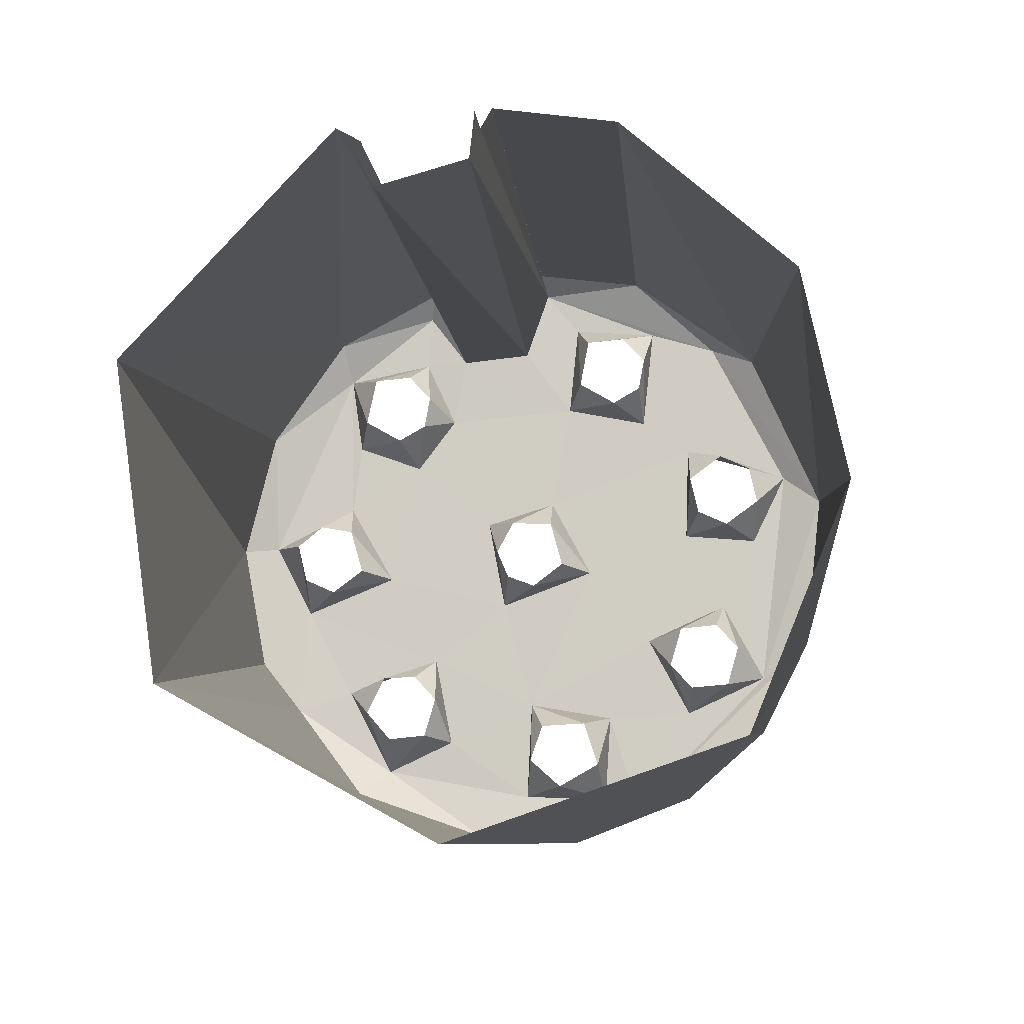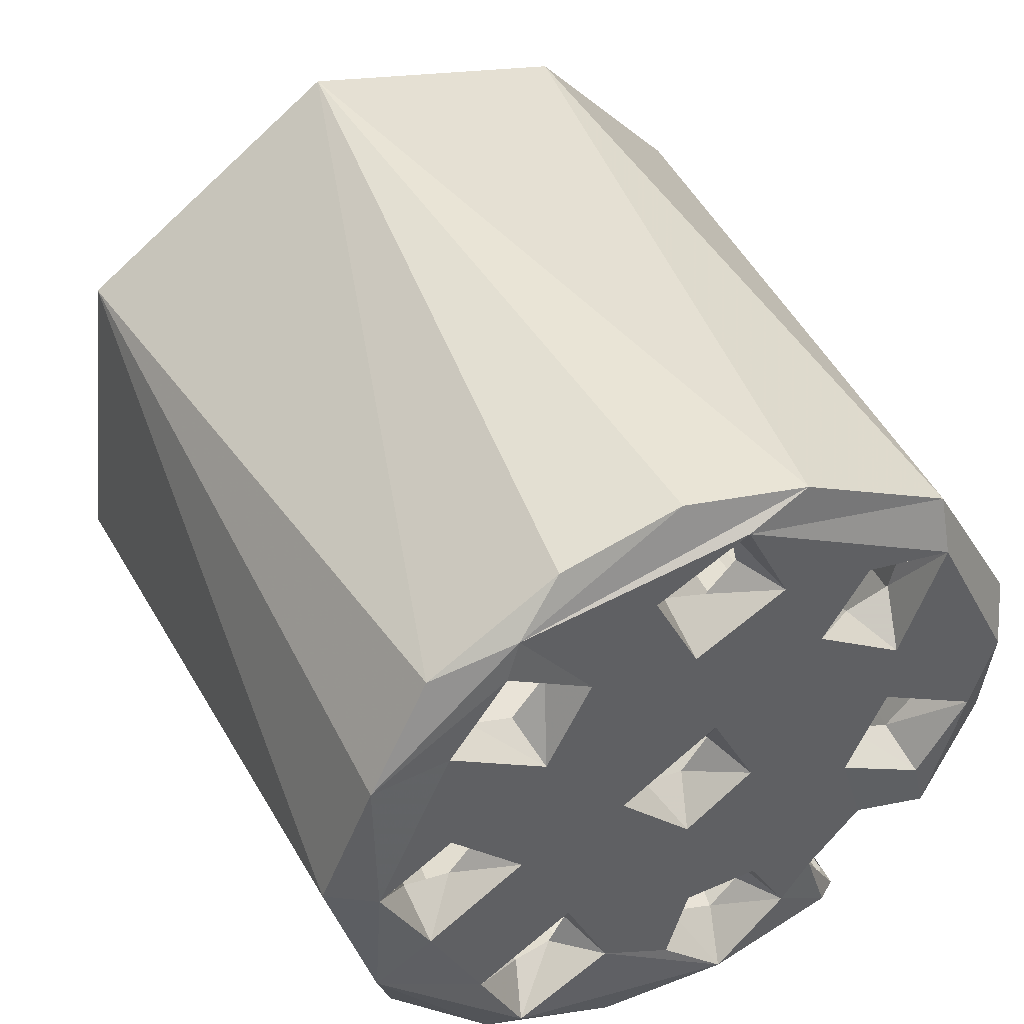
<metadata>
{"format":"obj","ext":"obj","renderer":"f3d","projection":"perspective","resolution":1024,"background":"white","views":[{"elev":73.9,"azim":-53.9,"up":"+Y"},{"elev":45.2,"azim":-16.8,"up":"+Z"}]}
</metadata>
<code>
v 0.02408 -0.07612 -0.06443
v 0.0234 -0.07574 -0.0649
v 0.02305 -0.0763 -0.06509
v 0.02332 -0.07576 -0.06531
v 0.02305 -0.0763 -0.06509
v 0.0234 -0.07574 -0.0649
v 0.02332 -0.07576 -0.06531
v 0.02363 -0.0757 -0.06567
v 0.02305 -0.0763 -0.06509
v 0.02305 -0.0763 -0.06509
v 0.02363 -0.0757 -0.06567
v 0.02352 -0.07625 -0.06599
v 0.0234 -0.07574 -0.0649
v 0.02408 -0.07612 -0.06443
v 0.02386 -0.07568 -0.06475
v 0.02352 -0.07625 -0.06599
v 0.02402 -0.07564 -0.06556
v 0.02454 -0.07606 -0.06545
v 0.02363 -0.0757 -0.06567
v 0.02402 -0.07564 -0.06556
v 0.02352 -0.07625 -0.06599
v 0.0242 -0.07563 -0.0652
v 0.02454 -0.07606 -0.06545
v 0.02402 -0.07564 -0.06556
v 0.02386 -0.07568 -0.06475
v 0.02408 -0.07612 -0.06443
v 0.0242 -0.07563 -0.0652
v 0.02454 -0.07606 -0.06545
v 0.0242 -0.07563 -0.0652
v 0.02408 -0.07612 -0.06443
v 0.02305 -0.0763 -0.06509
v 0.02189 -0.07643 -0.0644
v 0.02249 -0.07638 -0.06396
v 0.02919 -0.07529 -0.06264
v 0.02785 -0.07552 -0.0621
v 0.02829 -0.07546 -0.06081
v 0.0259 -0.07585 -0.05945
v 0.02736 -0.07561 -0.06064
v 0.02638 -0.07576 -0.06046
v 0.02678 -0.0757 -0.06579
v 0.02734 -0.0756 -0.06613
v 0.026 -0.07586 -0.06654
v 0.0274 -0.0756 -0.06378
v 0.02635 -0.07577 -0.06501
v 0.02619 -0.0758 -0.06321
v 0.02619 -0.0758 -0.06321
v 0.02635 -0.07577 -0.06501
v 0.02546 -0.07591 -0.06376
v 0.02635 -0.07577 -0.06501
v 0.02555 -0.0759 -0.06503
v 0.02546 -0.07591 -0.06376
v 0.02711 -0.07561 -0.06537
v 0.02734 -0.0756 -0.06613
v 0.02678 -0.0757 -0.06579
v 0.02555 -0.0759 -0.06503
v 0.02454 -0.07606 -0.06545
v 0.02408 -0.07612 -0.06443
v 0.02782 -0.07552 -0.06283
v 0.0274 -0.0756 -0.06378
v 0.02619 -0.0758 -0.06321
v 0.02852 -0.07539 -0.06497
v 0.02768 -0.07552 -0.06473
v 0.02837 -0.07545 -0.06435
v 0.02555 -0.0759 -0.06503
v 0.02408 -0.07612 -0.06443
v 0.02546 -0.07591 -0.06376
v 0.02785 -0.07552 -0.0621
v 0.02782 -0.07552 -0.06283
v 0.02619 -0.0758 -0.06321
v 0.02468 -0.07603 -0.06293
v 0.02353 -0.07622 -0.06326
v 0.0238 -0.07617 -0.06182
v 0.02542 -0.07591 -0.06102
v 0.02572 -0.07586 -0.06223
v 0.0238 -0.07617 -0.06182
v 0.02572 -0.07586 -0.06223
v 0.02468 -0.07603 -0.06293
v 0.0238 -0.07617 -0.06182
v 0.02785 -0.07552 -0.0621
v 0.02619 -0.0758 -0.06321
v 0.02572 -0.07586 -0.06223
v 0.02688 -0.07568 -0.06144
v 0.02785 -0.07552 -0.0621
v 0.02572 -0.07586 -0.06223
v 0.02542 -0.07591 -0.06102
v 0.0238 -0.07617 -0.06182
v 0.02427 -0.07611 -0.06084
v 0.02249 -0.07638 -0.06396
v 0.02189 -0.07643 -0.0644
v 0.02195 -0.07652 -0.06288
v 0.02353 -0.07622 -0.06326
v 0.02275 -0.07635 -0.06243
v 0.0238 -0.07617 -0.06182
v 0.02546 -0.07591 -0.06376
v 0.02408 -0.07612 -0.06443
v 0.02468 -0.07603 -0.06293
v 0.02711 -0.07561 -0.06537
v 0.02678 -0.0757 -0.06579
v 0.02635 -0.07577 -0.06501
v 0.02837 -0.07545 -0.06435
v 0.02768 -0.07552 -0.06473
v 0.0274 -0.0756 -0.06378
v 0.02768 -0.07552 -0.06473
v 0.02711 -0.07561 -0.06537
v 0.0274 -0.0756 -0.06378
v 0.02494 -0.076 -0.06
v 0.02542 -0.07591 -0.06102
v 0.02427 -0.07611 -0.06084
v 0.02711 -0.07561 -0.06537
v 0.02635 -0.07577 -0.06501
v 0.0274 -0.0756 -0.06378
v 0.02919 -0.07529 -0.06264
v 0.02891 -0.07536 -0.06346
v 0.02782 -0.07552 -0.06283
v 0.0238 -0.07617 -0.06182
v 0.02275 -0.07635 -0.06243
v 0.02276 -0.07635 -0.06114
v 0.02305 -0.0763 -0.06509
v 0.02352 -0.07625 -0.06599
v 0.02189 -0.07643 -0.0644
v 0.0259 -0.07585 -0.05945
v 0.02494 -0.076 -0.06
v 0.0235 -0.07622 -0.05983
v 0.02829 -0.07546 -0.06081
v 0.02736 -0.07561 -0.06064
v 0.0259 -0.07585 -0.05945
v 0.02494 -0.076 -0.06
v 0.02427 -0.07611 -0.06084
v 0.0235 -0.07622 -0.05983
v 0.02276 -0.07635 -0.06114
v 0.02275 -0.07635 -0.06243
v 0.02195 -0.07652 -0.06288
v 0.02427 -0.07611 -0.06084
v 0.02336 -0.07628 -0.06026
v 0.0235 -0.07622 -0.05983
v 0.02408 -0.07612 -0.06443
v 0.02305 -0.0763 -0.06509
v 0.02353 -0.07622 -0.06326
v 0.02531 -0.07594 -0.06587
v 0.026 -0.07586 -0.06654
v 0.02454 -0.07606 -0.06545
v 0.02638 -0.07576 -0.06046
v 0.02688 -0.07568 -0.06144
v 0.02542 -0.07591 -0.06102
v 0.02919 -0.07529 -0.06264
v 0.02782 -0.07552 -0.06283
v 0.02785 -0.07552 -0.0621
v 0.02276 -0.07635 -0.06114
v 0.02195 -0.07652 -0.06288
v 0.02196 -0.07639 -0.06135
v 0.02468 -0.07603 -0.06293
v 0.02408 -0.07612 -0.06443
v 0.02353 -0.07622 -0.06326
v 0.02454 -0.07606 -0.06545
v 0.026 -0.07586 -0.06654
v 0.02352 -0.07625 -0.06599
v 0.02353 -0.07622 -0.06326
v 0.02305 -0.0763 -0.06509
v 0.02249 -0.07638 -0.06396
v 0.02736 -0.07561 -0.06064
v 0.02688 -0.07568 -0.06144
v 0.02638 -0.07576 -0.06046
v 0.02555 -0.0759 -0.06503
v 0.02531 -0.07594 -0.06587
v 0.02454 -0.07606 -0.06545
v 0.02688 -0.07568 -0.06144
v 0.02572 -0.07586 -0.06223
v 0.02542 -0.07591 -0.06102
v 0.02595 -0.07533 -0.06523
v 0.0256 -0.07539 -0.06539
v 0.02555 -0.0759 -0.06503
v 0.02554 -0.07541 -0.06592
v 0.02531 -0.07594 -0.06587
v 0.0256 -0.07539 -0.06539
v 0.0256 -0.07539 -0.06539
v 0.02531 -0.07594 -0.06587
v 0.02555 -0.0759 -0.06503
v 0.02531 -0.07594 -0.06587
v 0.02554 -0.07541 -0.06592
v 0.026 -0.07586 -0.06654
v 0.02608 -0.07531 -0.06615
v 0.026 -0.07586 -0.06654
v 0.02554 -0.07541 -0.06592
v 0.026 -0.07586 -0.06654
v 0.02608 -0.07531 -0.06615
v 0.02678 -0.0757 -0.06579
v 0.02639 -0.07527 -0.0658
v 0.02678 -0.0757 -0.06579
v 0.02608 -0.07531 -0.06615
v 0.02639 -0.07527 -0.0658
v 0.0263 -0.07527 -0.06539
v 0.02678 -0.0757 -0.06579
v 0.02678 -0.0757 -0.06579
v 0.0263 -0.07527 -0.06539
v 0.02635 -0.07577 -0.06501
v 0.0263 -0.07527 -0.06539
v 0.02595 -0.07533 -0.06523
v 0.02635 -0.07577 -0.06501
v 0.02555 -0.0759 -0.06503
v 0.02635 -0.07577 -0.06501
v 0.02595 -0.07533 -0.06523
v 0.02764 -0.07507 -0.0638
v 0.0274 -0.0756 -0.06378
v 0.02769 -0.07505 -0.06327
v 0.02782 -0.07552 -0.06283
v 0.02769 -0.07505 -0.06327
v 0.0274 -0.0756 -0.06378
v 0.0274 -0.0756 -0.06378
v 0.02764 -0.07507 -0.0638
v 0.02837 -0.07545 -0.06435
v 0.02764 -0.07507 -0.0638
v 0.02817 -0.07497 -0.06404
v 0.02837 -0.07545 -0.06435
v 0.02769 -0.07505 -0.06327
v 0.02782 -0.07552 -0.06283
v 0.02804 -0.07499 -0.0631
v 0.02848 -0.07493 -0.06368
v 0.02891 -0.07536 -0.06346
v 0.02817 -0.07497 -0.06404
v 0.02817 -0.07497 -0.06404
v 0.02891 -0.07536 -0.06346
v 0.02837 -0.07545 -0.06435
v 0.02848 -0.07493 -0.06368
v 0.0284 -0.07493 -0.06327
v 0.02891 -0.07536 -0.06346
v 0.02891 -0.07536 -0.06346
v 0.0284 -0.07493 -0.06327
v 0.02782 -0.07552 -0.06283
v 0.0284 -0.07493 -0.06327
v 0.02804 -0.07499 -0.0631
v 0.02782 -0.07552 -0.06283
v 0.02736 -0.07561 -0.06064
v 0.0272 -0.07513 -0.06104
v 0.02688 -0.07568 -0.06144
v 0.02712 -0.07515 -0.06145
v 0.02688 -0.07568 -0.06144
v 0.0272 -0.07513 -0.06104
v 0.02712 -0.07515 -0.06145
v 0.02743 -0.07509 -0.0618
v 0.02688 -0.07568 -0.06144
v 0.02688 -0.07568 -0.06144
v 0.02743 -0.07509 -0.0618
v 0.02785 -0.07552 -0.0621
v 0.0272 -0.07513 -0.06104
v 0.02736 -0.07561 -0.06064
v 0.02769 -0.07505 -0.06088
v 0.02799 -0.07501 -0.06123
v 0.02829 -0.07546 -0.06081
v 0.02791 -0.07501 -0.06164
v 0.02785 -0.07552 -0.0621
v 0.02791 -0.07501 -0.06164
v 0.02829 -0.07546 -0.06081
v 0.02799 -0.07501 -0.06123
v 0.02769 -0.07505 -0.06088
v 0.02829 -0.07546 -0.06081
v 0.02736 -0.07561 -0.06064
v 0.02829 -0.07546 -0.06081
v 0.02769 -0.07505 -0.06088
v 0.02791 -0.07501 -0.06164
v 0.02785 -0.07552 -0.0621
v 0.02743 -0.07509 -0.0618
v 0.0259 -0.07585 -0.05945
v 0.02545 -0.0754 -0.05978
v 0.02494 -0.076 -0.06
v 0.02514 -0.07547 -0.06014
v 0.02494 -0.076 -0.06
v 0.02545 -0.0754 -0.05978
v 0.02514 -0.07547 -0.06014
v 0.02522 -0.07545 -0.06055
v 0.02494 -0.076 -0.06
v 0.02494 -0.076 -0.06
v 0.02522 -0.07545 -0.06055
v 0.02542 -0.07591 -0.06102
v 0.02522 -0.07545 -0.06055
v 0.0257 -0.07537 -0.06072
v 0.02542 -0.07591 -0.06102
v 0.02542 -0.07591 -0.06102
v 0.0257 -0.07537 -0.06072
v 0.02638 -0.07576 -0.06046
v 0.0257 -0.07537 -0.06072
v 0.02601 -0.07533 -0.06036
v 0.02638 -0.07576 -0.06046
v 0.02601 -0.07533 -0.06036
v 0.02593 -0.07533 -0.05995
v 0.02638 -0.07576 -0.06046
v 0.02638 -0.07576 -0.06046
v 0.02593 -0.07533 -0.05995
v 0.0259 -0.07585 -0.05945
v 0.02593 -0.07533 -0.05995
v 0.02545 -0.0754 -0.05978
v 0.0259 -0.07585 -0.05945
v 0.02392 -0.07567 -0.06105
v 0.0238 -0.07617 -0.06182
v 0.02357 -0.07573 -0.06149
v 0.0238 -0.07617 -0.06182
v 0.02392 -0.07567 -0.06105
v 0.02427 -0.07611 -0.06084
v 0.02392 -0.07567 -0.06105
v 0.02358 -0.07571 -0.06058
v 0.02427 -0.07611 -0.06084
v 0.02427 -0.07611 -0.06084
v 0.02358 -0.07571 -0.06058
v 0.02336 -0.07628 -0.06026
v 0.02358 -0.07571 -0.06058
v 0.02306 -0.07581 -0.06083
v 0.02336 -0.07628 -0.06026
v 0.02336 -0.07628 -0.06026
v 0.02306 -0.07581 -0.06083
v 0.02276 -0.07635 -0.06114
v 0.02306 -0.07581 -0.06083
v 0.02311 -0.07579 -0.06135
v 0.02276 -0.07635 -0.06114
v 0.02357 -0.07573 -0.06149
v 0.0238 -0.07617 -0.06182
v 0.02311 -0.07579 -0.06135
v 0.02276 -0.07635 -0.06114
v 0.02311 -0.07579 -0.06135
v 0.0238 -0.07617 -0.06182
v 0.02572 -0.07586 -0.06223
v 0.02503 -0.07548 -0.0627
v 0.02468 -0.07603 -0.06293
v 0.02494 -0.07549 -0.06306
v 0.02468 -0.07603 -0.06293
v 0.02503 -0.07548 -0.0627
v 0.02468 -0.07603 -0.06293
v 0.02513 -0.07547 -0.06338
v 0.02546 -0.07591 -0.06376
v 0.02468 -0.07603 -0.06293
v 0.02494 -0.07549 -0.06306
v 0.02513 -0.07547 -0.06338
v 0.02557 -0.07539 -0.06343
v 0.02546 -0.07591 -0.06376
v 0.02513 -0.07547 -0.06338
v 0.02503 -0.07548 -0.0627
v 0.02572 -0.07586 -0.06223
v 0.02549 -0.07542 -0.06256
v 0.02546 -0.07591 -0.06376
v 0.02557 -0.07539 -0.06343
v 0.02619 -0.0758 -0.06321
v 0.02557 -0.07539 -0.06343
v 0.02585 -0.07536 -0.063
v 0.02619 -0.0758 -0.06321
v 0.02549 -0.07542 -0.06256
v 0.02572 -0.07586 -0.06223
v 0.02585 -0.07536 -0.063
v 0.02619 -0.0758 -0.06321
v 0.02585 -0.07536 -0.063
v 0.02572 -0.07586 -0.06223
v 0.02275 -0.07635 -0.06243
v 0.02255 -0.07588 -0.06272
v 0.02195 -0.07652 -0.06288
v 0.02255 -0.07588 -0.06272
v 0.02224 -0.07594 -0.06308
v 0.02195 -0.07652 -0.06288
v 0.02224 -0.07594 -0.06308
v 0.02235 -0.07591 -0.06355
v 0.02195 -0.07652 -0.06288
v 0.02195 -0.07652 -0.06288
v 0.02235 -0.07591 -0.06355
v 0.02249 -0.07638 -0.06396
v 0.02285 -0.07583 -0.06363
v 0.02249 -0.07638 -0.06396
v 0.02235 -0.07591 -0.06355
v 0.02249 -0.07638 -0.06396
v 0.02285 -0.07583 -0.06363
v 0.02353 -0.07622 -0.06326
v 0.02285 -0.07583 -0.06363
v 0.02311 -0.0758 -0.0633
v 0.02353 -0.07622 -0.06326
v 0.02311 -0.0758 -0.0633
v 0.02302 -0.0758 -0.06289
v 0.02353 -0.07622 -0.06326
v 0.02353 -0.07622 -0.06326
v 0.02302 -0.0758 -0.06289
v 0.02275 -0.07635 -0.06243
v 0.02302 -0.0758 -0.06289
v 0.02255 -0.07588 -0.06272
v 0.02275 -0.07635 -0.06243
v 0.02829 -0.07546 -0.06081
v 0.0259 -0.07585 -0.05945
v 0.02825 -0.07526 -0.06021
v 0.02189 -0.07643 -0.0644
v 0.02352 -0.07625 -0.06599
v 0.02319 -0.07603 -0.06629
v 0.02209 -0.07616 -0.06513
v 0.02189 -0.07643 -0.0644
v 0.02319 -0.07603 -0.06629
v 0.02825 -0.07526 -0.06021
v 0.0259 -0.07585 -0.05945
v 0.02658 -0.07562 -0.05924
v 0.02352 -0.07625 -0.06599
v 0.026 -0.07586 -0.06654
v 0.02467 -0.07582 -0.06689
v 0.02319 -0.07603 -0.06629
v 0.02352 -0.07625 -0.06599
v 0.02467 -0.07582 -0.06689
v 0.0259 -0.07585 -0.05945
v 0.0235 -0.07622 -0.05983
v 0.02658 -0.07562 -0.05924
v 0.02658 -0.07562 -0.05924
v 0.0235 -0.07622 -0.05983
v 0.02526 -0.0757 -0.05902
v 0.02467 -0.07582 -0.06689
v 0.026 -0.07586 -0.06654
v 0.02628 -0.07555 -0.0669
v 0.02526 -0.0757 -0.05902
v 0.0235 -0.07622 -0.05983
v 0.02397 -0.07593 -0.05933
v 0.02864 -0.07512 -0.06517
v 0.02852 -0.07539 -0.06497
v 0.02925 -0.07499 -0.06401
v 0.026 -0.07586 -0.06654
v 0.02734 -0.0756 -0.06613
v 0.02628 -0.07555 -0.0669
v 0.02734 -0.0756 -0.06613
v 0.02757 -0.07533 -0.06626
v 0.02628 -0.07555 -0.0669
v 0.02852 -0.07539 -0.06497
v 0.02837 -0.07545 -0.06435
v 0.02891 -0.07536 -0.06346
v 0.02852 -0.07539 -0.06497
v 0.02891 -0.07536 -0.06346
v 0.02919 -0.07529 -0.06264
v 0.02852 -0.07539 -0.06497
v 0.02919 -0.07529 -0.06264
v 0.02925 -0.07499 -0.06401
v 0.02397 -0.07593 -0.05933
v 0.0235 -0.07622 -0.05983
v 0.02261 -0.07612 -0.06022
v 0.0235 -0.07622 -0.05983
v 0.02196 -0.07639 -0.06135
v 0.02261 -0.07612 -0.06022
v 0.02336 -0.07628 -0.06026
v 0.02276 -0.07635 -0.06114
v 0.02196 -0.07639 -0.06135
v 0.02925 -0.07499 -0.06401
v 0.02919 -0.07529 -0.06264
v 0.02927 -0.07499 -0.06207
v 0.02336 -0.07628 -0.06026
v 0.02196 -0.07639 -0.06135
v 0.0235 -0.07622 -0.05983
v 0.02196 -0.07639 -0.06135
v 0.02195 -0.07652 -0.06288
v 0.02144 -0.07621 -0.06299
v 0.02919 -0.07529 -0.06264
v 0.02829 -0.07546 -0.06081
v 0.02825 -0.07526 -0.06021
v 0.02927 -0.07499 -0.06207
v 0.02919 -0.07529 -0.06264
v 0.02825 -0.07526 -0.06021
v 0.02195 -0.07652 -0.06288
v 0.02189 -0.07643 -0.0644
v 0.02144 -0.07621 -0.06299
v 0.02467 -0.07582 -0.06689
v 0.02628 -0.07555 -0.0669
v 0.02291 -0.06844 -0.06688
v 0.02261 -0.07612 -0.06022
v 0.02196 -0.07639 -0.06135
v 0.02076 -0.06879 -0.0609
v 0.02319 -0.07603 -0.06629
v 0.02467 -0.07582 -0.06689
v 0.02291 -0.06844 -0.06688
v 0.02261 -0.07612 -0.06022
v 0.02076 -0.06879 -0.0609
v 0.02354 -0.06834 -0.0589
v 0.02397 -0.07593 -0.05933
v 0.02261 -0.07612 -0.06022
v 0.02354 -0.06834 -0.0589
v 0.02319 -0.07603 -0.06629
v 0.02291 -0.06844 -0.06688
v 0.02035 -0.06885 -0.0644
v 0.02209 -0.07616 -0.06513
v 0.02319 -0.07603 -0.06629
v 0.02035 -0.06885 -0.0644
v 0.02526 -0.0757 -0.05902
v 0.02397 -0.07593 -0.05933
v 0.02354 -0.06834 -0.0589
v 0.02189 -0.07643 -0.0644
v 0.02209 -0.07616 -0.06513
v 0.02035 -0.06885 -0.0644
v 0.02144 -0.07621 -0.06299
v 0.02189 -0.07643 -0.0644
v 0.02035 -0.06885 -0.0644
v 0.02144 -0.07621 -0.06299
v 0.02035 -0.06885 -0.0644
v 0.02076 -0.06879 -0.0609
v 0.02196 -0.07639 -0.06135
v 0.02144 -0.07621 -0.06299
v 0.02076 -0.06879 -0.0609
v 0.02628 -0.07555 -0.0669
v 0.02757 -0.07533 -0.06626
v 0.02635 -0.06789 -0.06643
v 0.02628 -0.07555 -0.0669
v 0.02635 -0.06789 -0.06643
v 0.02291 -0.06844 -0.06688
v 0.02738 -0.07537 -0.06597
v 0.02757 -0.07533 -0.06626
v 0.02711 -0.07561 -0.06537
v 0.02757 -0.07533 -0.06626
v 0.02734 -0.0756 -0.06613
v 0.02711 -0.07561 -0.06537
v 0.02574 -0.06696 -0.06539
v 0.02768 -0.07552 -0.06473
v 0.02655 -0.06683 -0.06473
v 0.02574 -0.06696 -0.06539
v 0.02711 -0.07561 -0.06537
v 0.02768 -0.07552 -0.06473
v 0.02574 -0.06696 -0.06539
v 0.02738 -0.07537 -0.06597
v 0.02711 -0.07561 -0.06537
v 0.02601 -0.06693 -0.06596
v 0.02738 -0.07537 -0.06597
v 0.02574 -0.06696 -0.06539
v 0.02699 -0.06675 -0.06498
v 0.02655 -0.06683 -0.06473
v 0.02707 -0.0673 -0.06497
v 0.02655 -0.06683 -0.06473
v 0.02852 -0.07539 -0.06497
v 0.02707 -0.0673 -0.06497
v 0.02655 -0.06683 -0.06473
v 0.02768 -0.07552 -0.06473
v 0.02852 -0.07539 -0.06497
v 0.02864 -0.07512 -0.06517
v 0.02925 -0.07499 -0.06401
v 0.02812 -0.06759 -0.06389
v 0.02864 -0.07512 -0.06517
v 0.02812 -0.06759 -0.06389
v 0.02748 -0.06769 -0.06512
v 0.02658 -0.07562 -0.05924
v 0.02526 -0.0757 -0.05902
v 0.02354 -0.06834 -0.0589
v 0.02658 -0.07562 -0.05924
v 0.02354 -0.06834 -0.0589
v 0.02634 -0.06788 -0.05958
v 0.02825 -0.07526 -0.06021
v 0.02658 -0.07562 -0.05924
v 0.02634 -0.06788 -0.05958
v 0.02825 -0.07526 -0.06021
v 0.02634 -0.06788 -0.05958
v 0.0279 -0.06763 -0.06134
v 0.02927 -0.07499 -0.06207
v 0.02825 -0.07526 -0.06021
v 0.0279 -0.06763 -0.06134
v 0.02927 -0.07499 -0.06207
v 0.0279 -0.06763 -0.06134
v 0.02812 -0.06759 -0.06389
v 0.02925 -0.07499 -0.06401
v 0.02927 -0.07499 -0.06207
v 0.02812 -0.06759 -0.06389
v 0.02748 -0.06769 -0.06512
v 0.02707 -0.0673 -0.06497
v 0.02852 -0.07539 -0.06497
v 0.02864 -0.07512 -0.06517
v 0.02748 -0.06769 -0.06512
v 0.02852 -0.07539 -0.06497
v 0.02738 -0.07537 -0.06597
v 0.02747 -0.0752 -0.06608
v 0.02757 -0.07533 -0.06626
v 0.02757 -0.07533 -0.06626
v 0.02747 -0.0752 -0.06608
v 0.02634 -0.06774 -0.06607
v 0.02757 -0.07533 -0.06626
v 0.02634 -0.06774 -0.06607
v 0.02635 -0.06789 -0.06643
f 1 3 2
f 4 6 5
f 7 9 8
f 10 12 11
f 13 15 14
f 16 18 17
f 19 21 20
f 22 24 23
f 25 27 26
f 28 30 29
f 31 33 32
f 34 36 35
f 37 39 38
f 40 42 41
f 43 45 44
f 46 48 47
f 49 51 50
f 52 54 53
f 55 57 56
f 58 60 59
f 61 63 62
f 64 66 65
f 67 69 68
f 70 72 71
f 73 75 74
f 76 78 77
f 79 81 80
f 82 84 83
f 85 87 86
f 88 90 89
f 91 93 92
f 94 96 95
f 97 99 98
f 100 102 101
f 103 105 104
f 106 108 107
f 109 111 110
f 112 114 113
f 115 117 116
f 118 120 119
f 121 123 122
f 124 126 125
f 127 129 128
f 130 132 131
f 133 135 134
f 136 138 137
f 139 141 140
f 142 144 143
f 145 147 146
f 148 150 149
f 151 153 152
f 154 156 155
f 157 159 158
f 160 162 161
f 163 165 164
f 166 168 167
f 169 171 170
f 172 174 173
f 175 177 176
f 178 180 179
f 181 183 182
f 184 186 185
f 187 189 188
f 190 192 191
f 193 195 194
f 196 198 197
f 199 201 200
f 202 204 203
f 205 207 206
f 208 210 209
f 211 213 212
f 214 216 215
f 217 219 218
f 220 222 221
f 223 225 224
f 226 228 227
f 229 231 230
f 232 234 233
f 235 237 236
f 238 240 239
f 241 243 242
f 244 246 245
f 247 249 248
f 250 252 251
f 253 255 254
f 256 258 257
f 259 261 260
f 262 264 263
f 265 267 266
f 268 270 269
f 271 273 272
f 274 276 275
f 277 279 278
f 280 282 281
f 283 285 284
f 286 288 287
f 289 291 290
f 292 294 293
f 295 297 296
f 298 300 299
f 301 303 302
f 304 306 305
f 307 309 308
f 310 312 311
f 313 315 314
f 316 318 317
f 319 321 320
f 322 324 323
f 325 327 326
f 328 330 329
f 331 333 332
f 334 336 335
f 337 339 338
f 340 342 341
f 343 345 344
f 346 348 347
f 349 351 350
f 352 354 353
f 355 357 356
f 358 360 359
f 361 363 362
f 364 366 365
f 367 369 368
f 370 372 371
f 373 375 374
f 376 378 377
f 379 381 380
f 382 384 383
f 385 387 386
f 388 390 389
f 391 393 392
f 394 396 395
f 397 399 398
f 400 402 401
f 403 405 404
f 406 408 407
f 409 411 410
f 412 414 413
f 415 417 416
f 418 420 419
f 421 423 422
f 424 426 425
f 427 429 428
f 430 432 431
f 433 435 434
f 436 438 437
f 439 441 440
f 442 444 443
f 445 447 446
f 448 450 449
f 451 453 452
f 454 456 455
f 457 459 458
f 460 462 461
f 463 465 464
f 466 468 467
f 469 471 470
f 472 474 473
f 475 477 476
f 478 480 479
f 481 483 482
f 484 486 485
f 487 489 488
f 490 492 491
f 493 495 494
f 496 498 497
f 499 501 500
f 502 504 503
f 505 507 506
f 508 510 509
f 511 513 512
f 514 516 515
f 517 519 518
f 520 522 521
f 523 525 524
f 526 528 527
f 529 531 530
f 532 534 533
f 535 537 536
f 538 540 539
f 541 543 542
f 544 546 545
f 547 549 548
f 550 552 551
f 553 555 554
f 556 558 557
f 559 561 560
f 562 564 563

</code>
